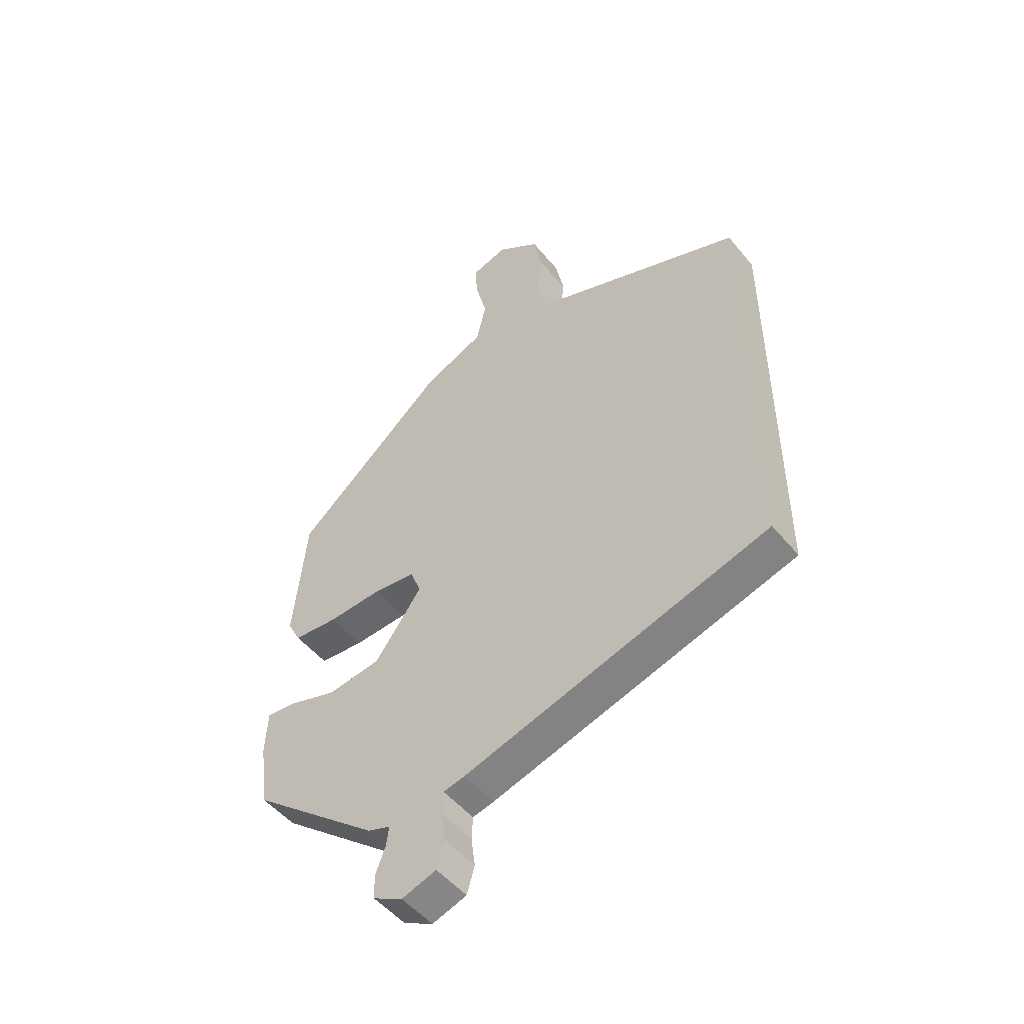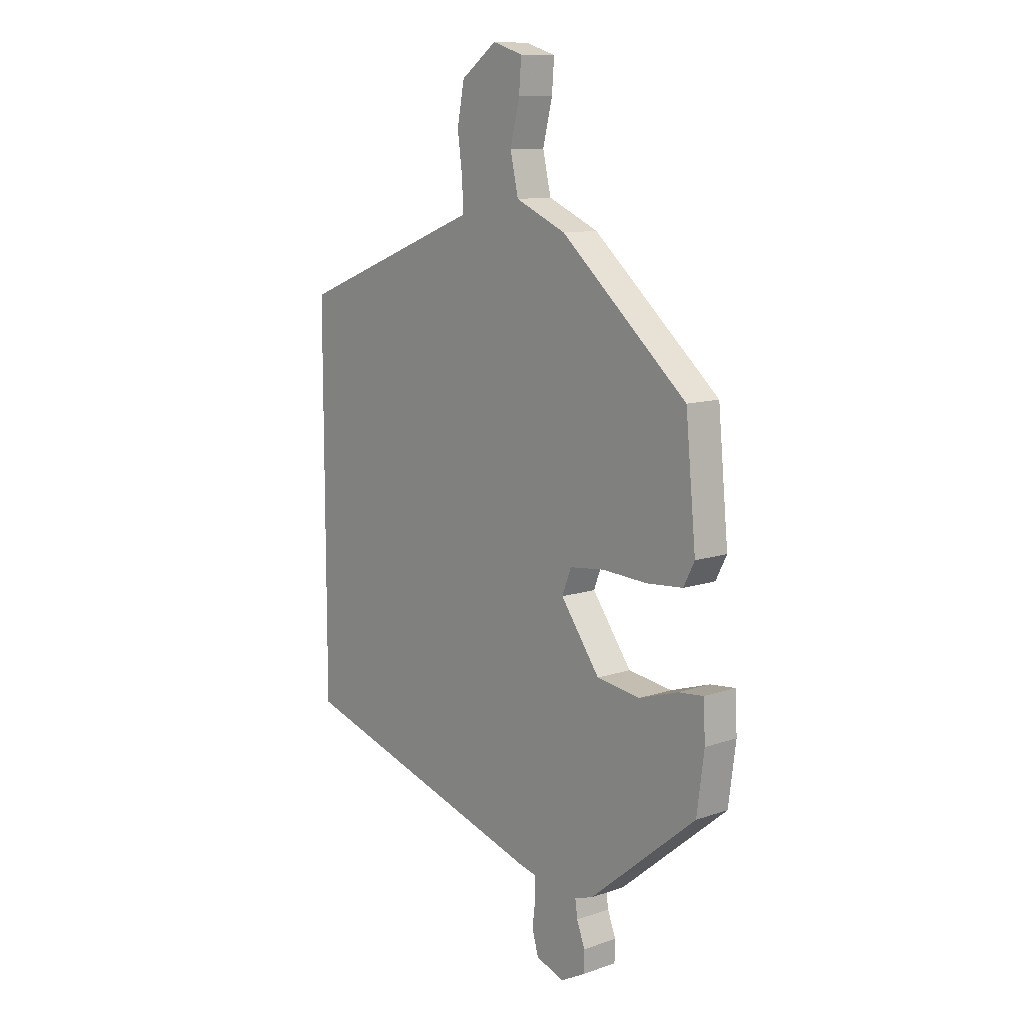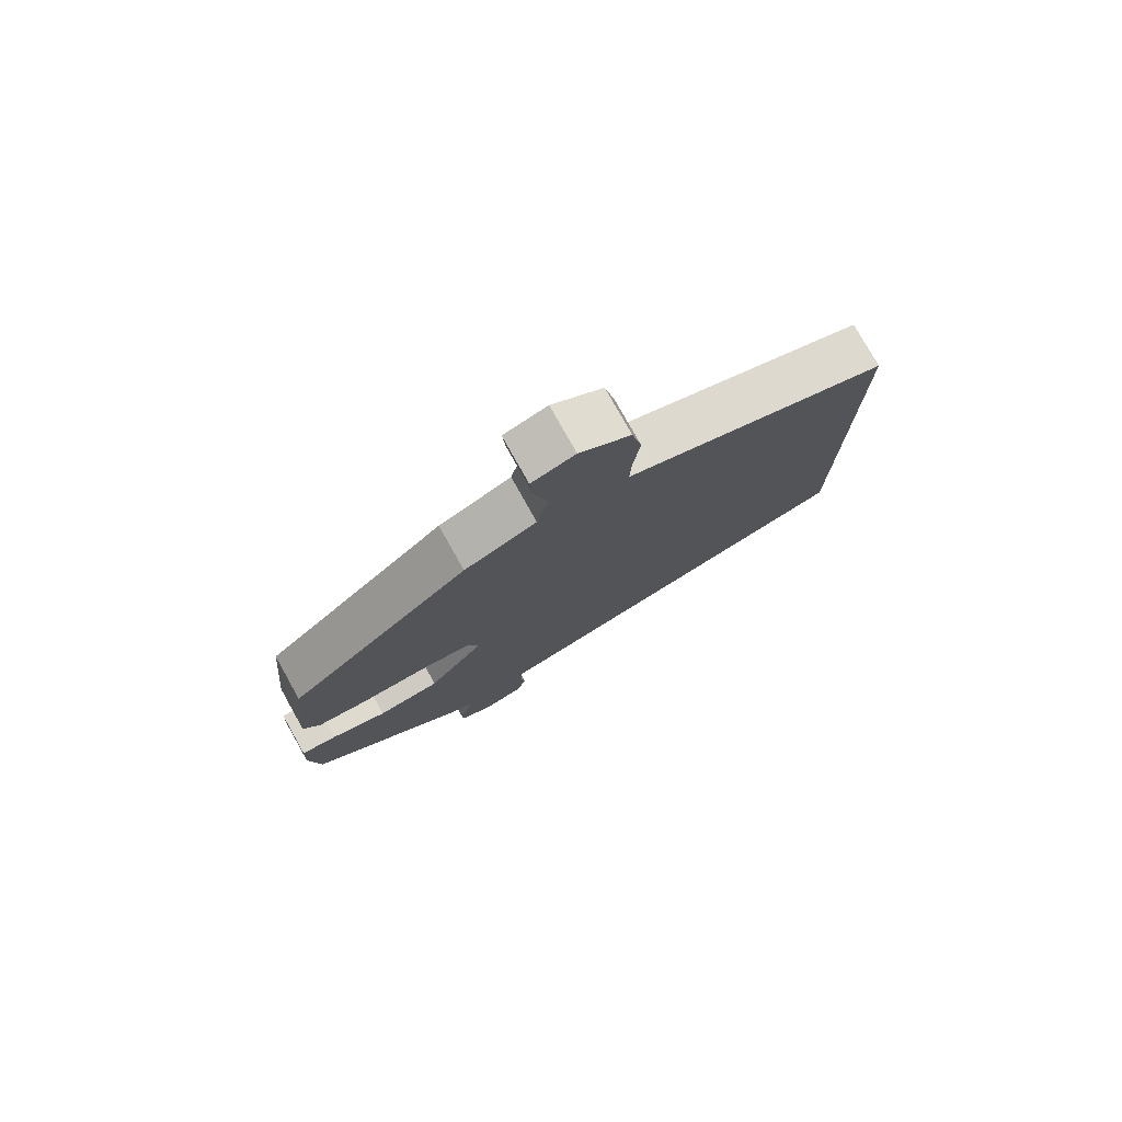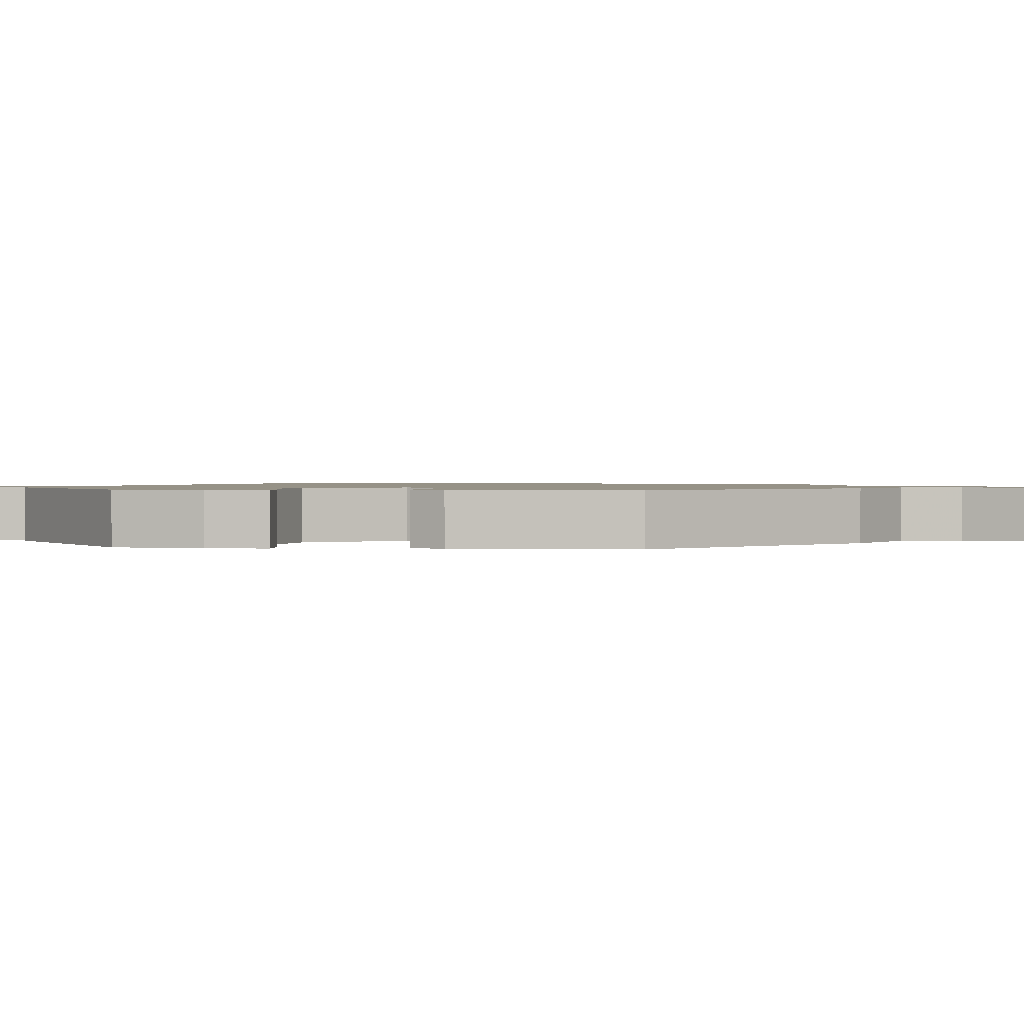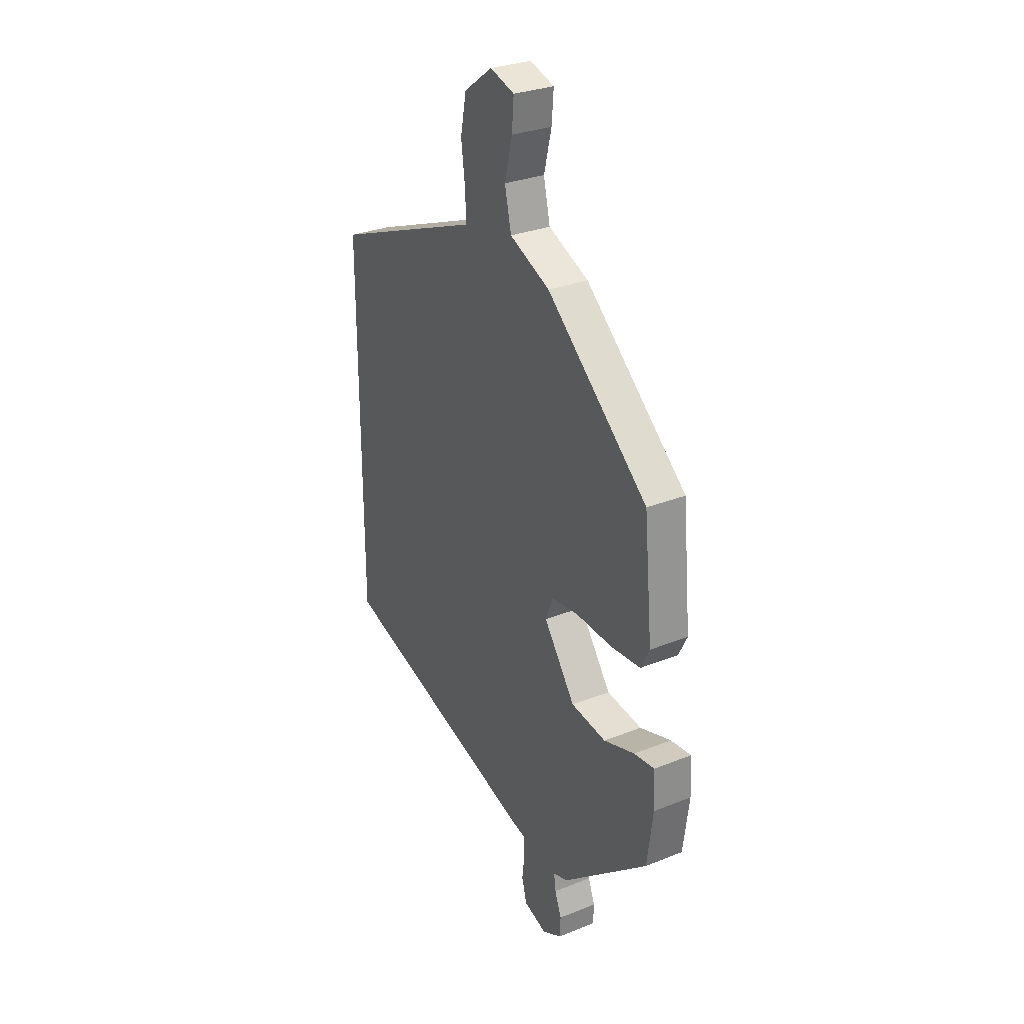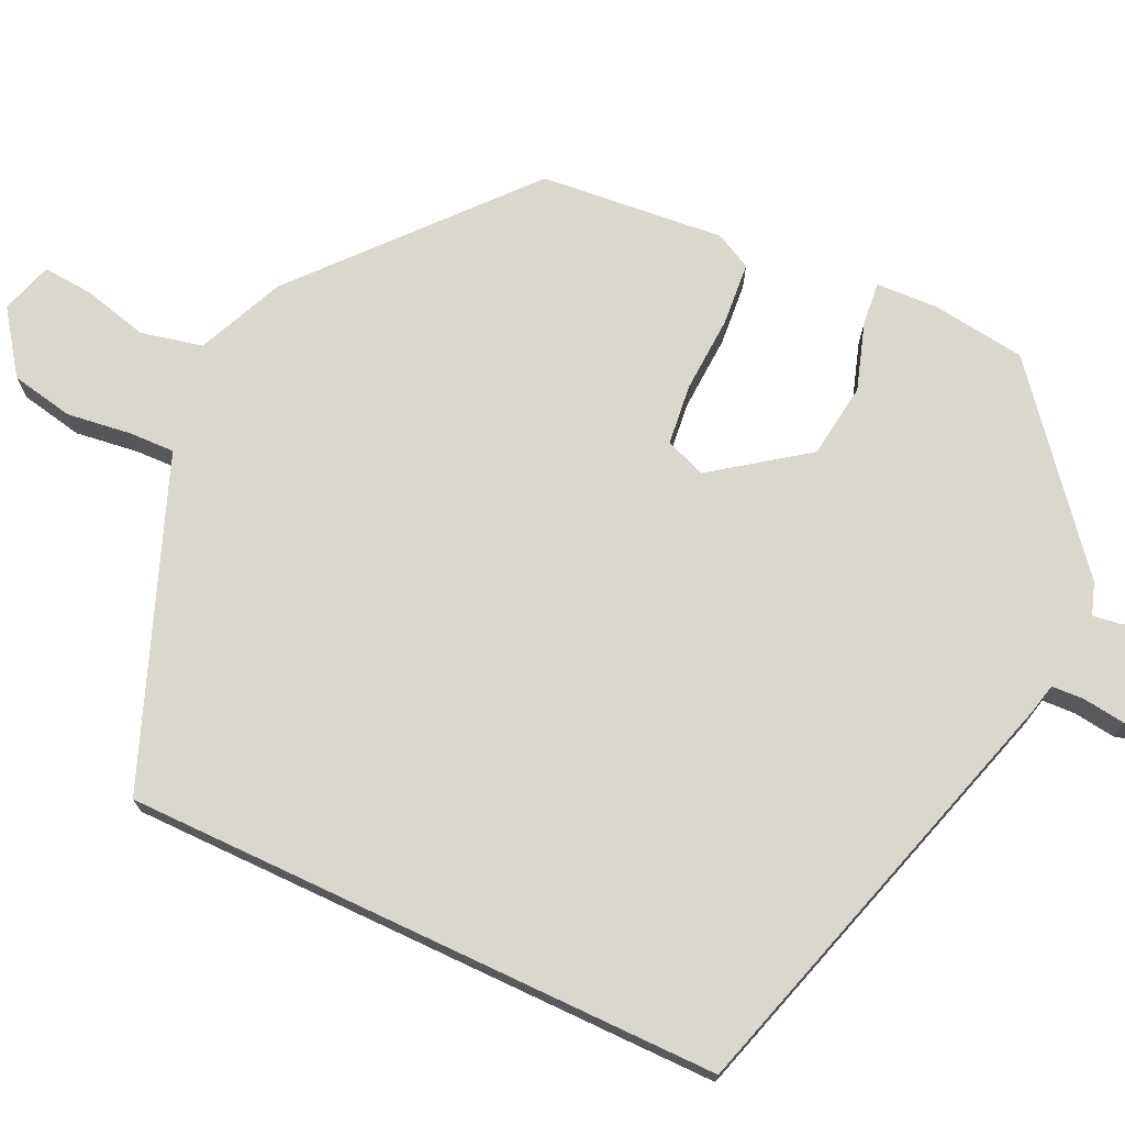
<metadata>
{"format":"obj","ext":"obj","renderer":"f3d","projection":"perspective","resolution":1024,"background":"white","views":[{"elev":-50.5,"azim":37.8,"up":"+Z"},{"elev":10.9,"azim":-130.2,"up":"+Z"},{"elev":78.2,"azim":-29.3,"up":"+Z"},{"elev":1.1,"azim":-80.3,"up":"+Y"},{"elev":29.5,"azim":-120.6,"up":"+Z"},{"elev":72.9,"azim":115.2,"up":"+Y"}]}
</metadata>
<code>
v -0.447 0.07 0.303
v -0.167 0.07 0.546
v -0.055 0.07 0.595
v -0.037 0.07 0.674
v -0.058 0.07 0.758
v -0.063 0.07 0.823
v 0.004 0.07 0.844
v 0.083 0.07 0.787
v 0.099 0.07 0.706
v 0.088 0.07 0.624
v 0.086 0.07 0.564
v 0.131 0.07 0.547
v 0.5 0.07 0.403
v 0.5 0.07 -0.369
v -0.061 0.07 -0.534
v -0.1 0.07 -0.543
v -0.102 0.07 -0.585
v -0.095 0.07 -0.64
v -0.109 0.07 -0.689
v -0.172 0.07 -0.71
v -0.226 0.07 -0.681
v -0.227 0.07 -0.637
v -0.209 0.07 -0.59
v -0.204 0.07 -0.554
v -0.245 0.07 -0.54
v -0.482 0.07 -0.343
v -0.498 0.07 -0.222
v -0.494 0.07 -0.142
v -0.438 0.07 -0.148
v -0.352 0.07 -0.176
v -0.255 0.07 -0.163
v -0.168 0.07 -0.044
v -0.188 0.07 0.008
v -0.266 0.07 0.017
v -0.365 0.07 0.012
v -0.446 0.07 0.019
v -0.47 0.07 0.066
v -0.447 0 0.303
v -0.167 0 0.546
v -0.055 0 0.595
v -0.037 0 0.674
v -0.058 0 0.758
v -0.063 0 0.823
v 0.004 0 0.844
v 0.083 0 0.787
v 0.099 0 0.706
v 0.088 0 0.624
v 0.086 0 0.564
v 0.131 0 0.547
v 0.5 0 0.403
v 0.5 0 -0.369
v -0.061 0 -0.534
v -0.1 0 -0.543
v -0.102 0 -0.585
v -0.095 0 -0.64
v -0.109 0 -0.689
v -0.172 0 -0.71
v -0.226 0 -0.681
v -0.227 0 -0.637
v -0.209 0 -0.59
v -0.204 0 -0.554
v -0.245 0 -0.54
v -0.482 0 -0.343
v -0.498 0 -0.222
v -0.494 0 -0.142
v -0.438 0 -0.148
v -0.352 0 -0.176
v -0.255 0 -0.163
v -0.168 0 -0.044
v -0.188 0 0.008
v -0.266 0 0.017
v -0.365 0 0.012
v -0.446 0 0.019
v -0.47 0 0.066
f 1 2 3
f 37 1 3
f 36 37 3
f 35 36 3
f 34 35 3
f 33 34 3
f 32 33 3 4
f 28 29 30
f 27 28 30
f 26 27 30
f 25 26 30
f 24 25 30
f 24 30 31
f 21 22 23
f 20 21 23
f 19 20 23
f 18 19 23
f 17 18 23
f 16 17 23 24
f 15 16 24
f 14 15 24
f 13 14 24
f 12 13 24
f 11 12 24
f 10 11 24
f 8 9 10
f 7 8 10
f 6 7 10
f 5 6 10
f 4 5 10
f 32 4 10 24
f 24 31 32
f 40 39 38
f 40 38 74
f 40 74 73
f 40 73 72
f 40 72 71
f 40 71 70
f 41 40 70 69
f 67 66 65
f 67 65 64
f 67 64 63
f 67 63 62
f 67 62 61
f 68 67 61
f 60 59 58
f 60 58 57
f 60 57 56
f 60 56 55
f 60 55 54
f 61 60 54 53
f 61 53 52
f 61 52 51
f 61 51 50
f 61 50 49
f 61 49 48
f 61 48 47
f 47 46 45
f 47 45 44
f 47 44 43
f 47 43 42
f 47 42 41
f 61 47 41 69
f 69 68 61
f 1 38 39 2
f 2 39 40 3
f 3 40 41 4
f 4 41 42 5
f 5 42 43 6
f 6 43 44 7
f 7 44 45 8
f 8 45 46 9
f 9 46 47 10
f 10 47 48 11
f 11 48 49 12
f 12 49 50 13
f 13 50 51 14
f 14 51 52 15
f 15 52 53 16
f 16 53 54 17
f 17 54 55 18
f 18 55 56 19
f 19 56 57 20
f 20 57 58 21
f 21 58 59 22
f 22 59 60 23
f 23 60 61 24
f 24 61 62 25
f 25 62 63 26
f 26 63 64 27
f 27 64 65 28
f 28 65 66 29
f 29 66 67 30
f 30 67 68 31
f 31 68 69 32
f 32 69 70 33
f 33 70 71 34
f 34 71 72 35
f 35 72 73 36
f 36 73 74 37
f 37 74 38 1

</code>
